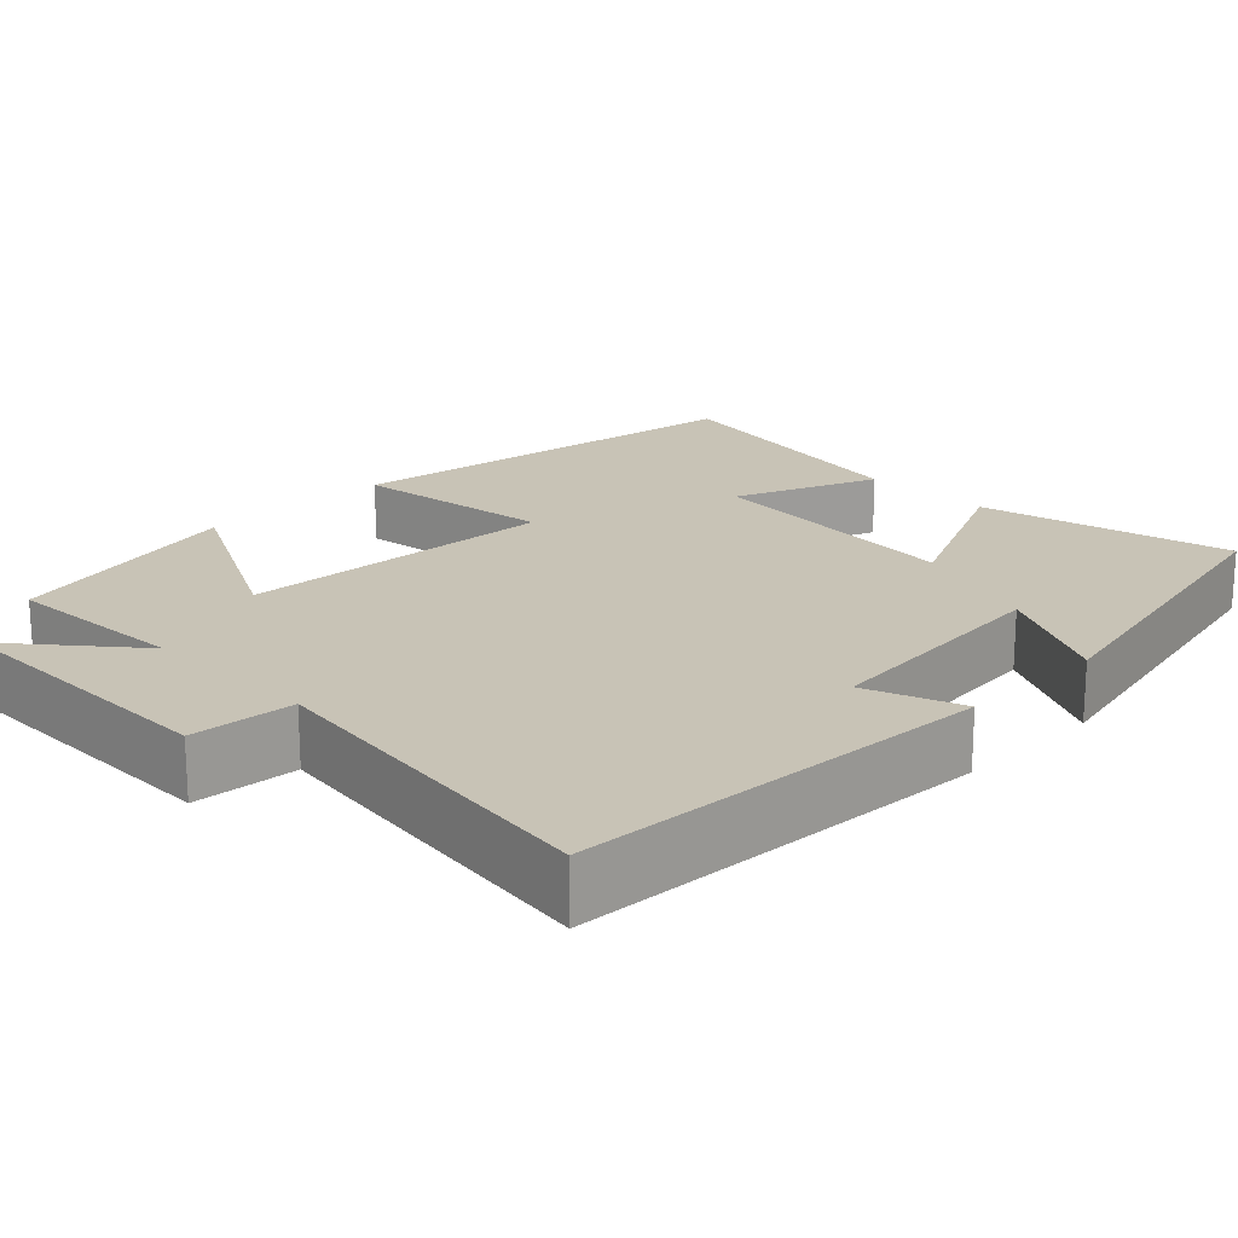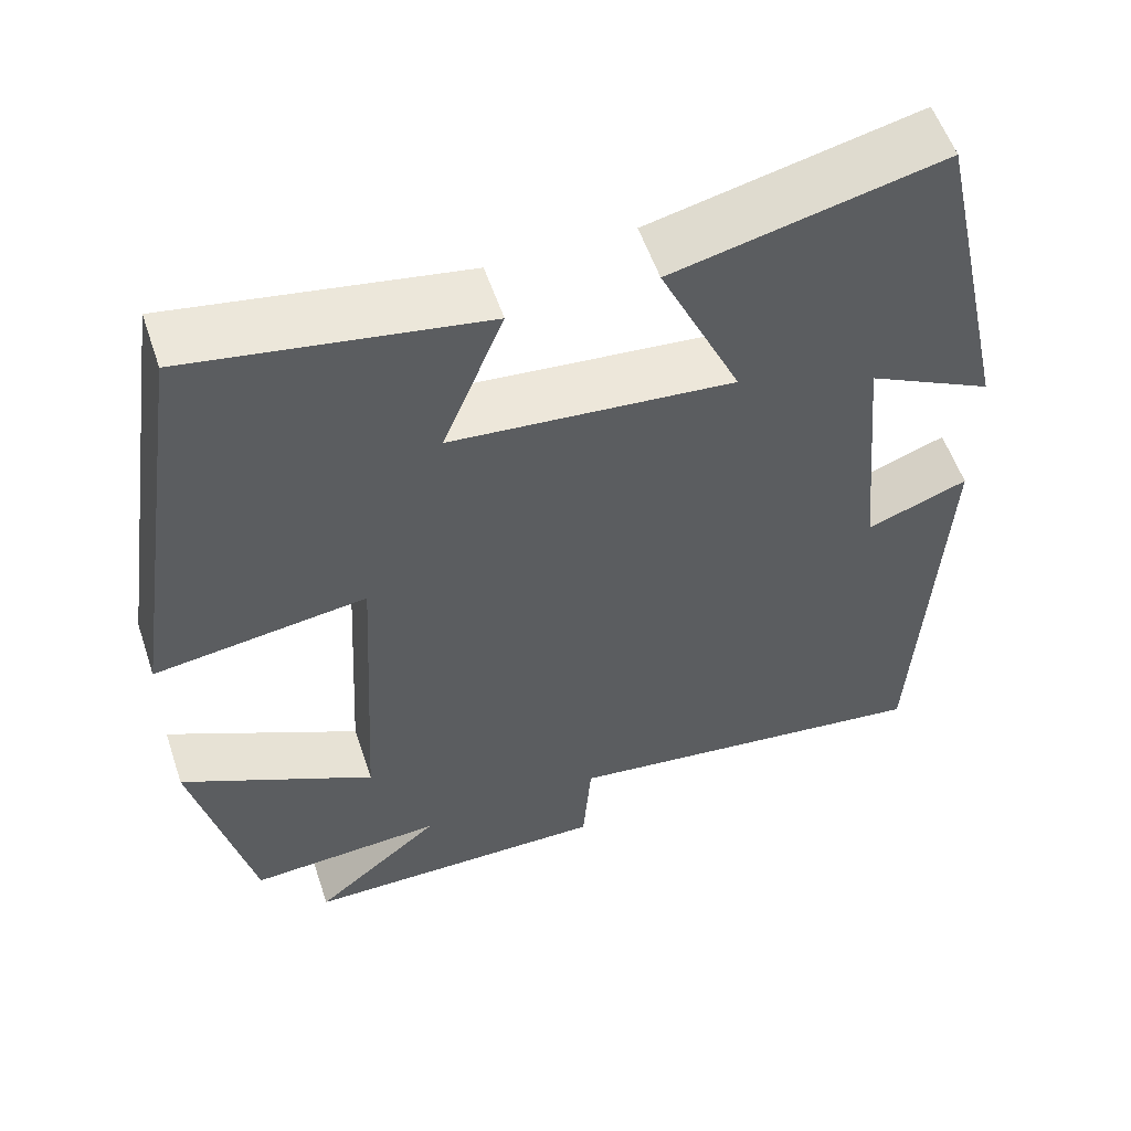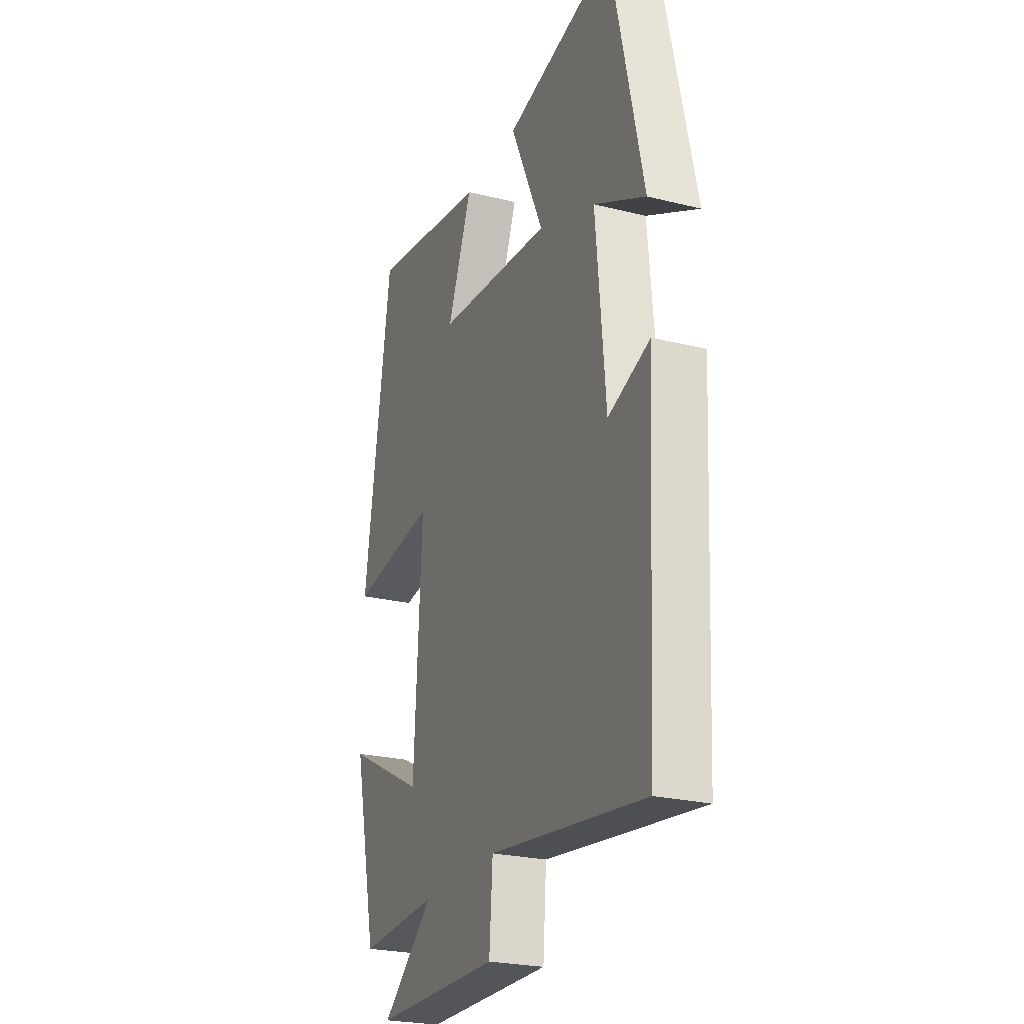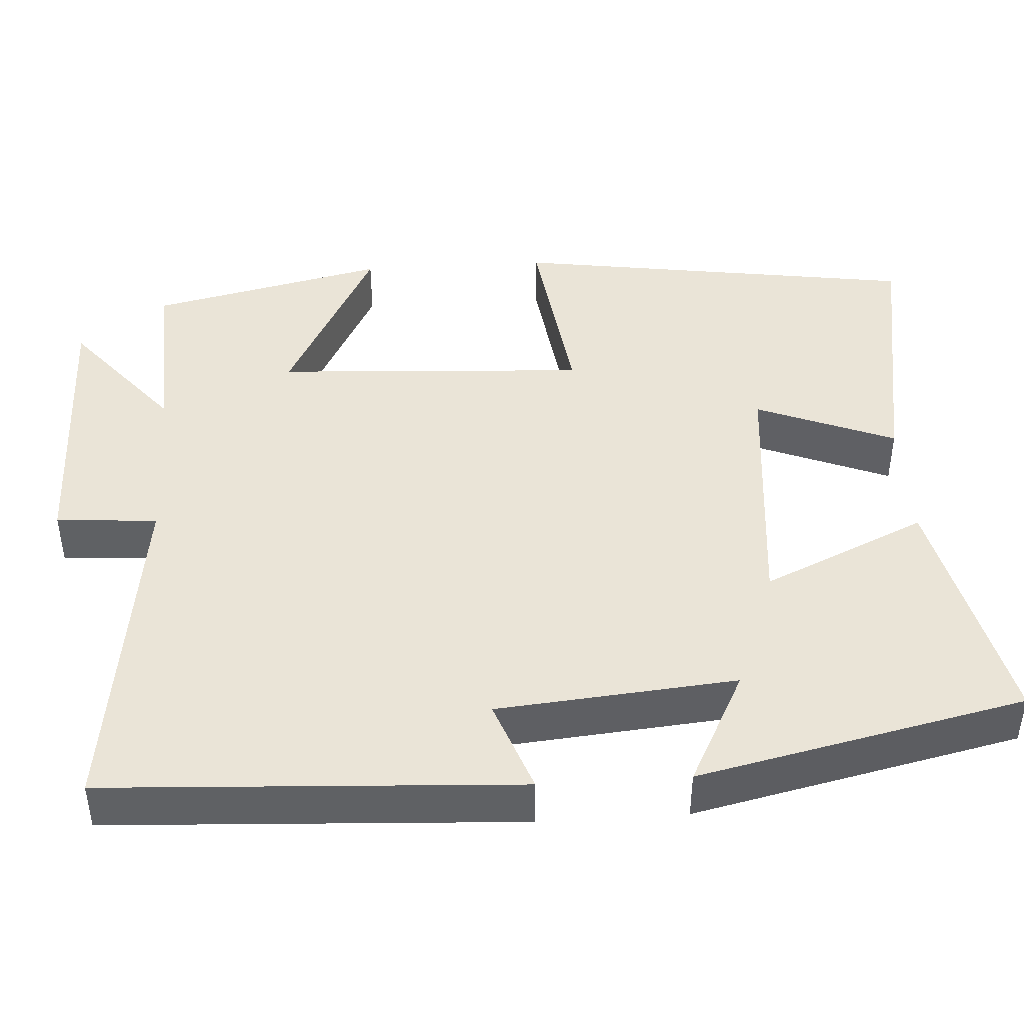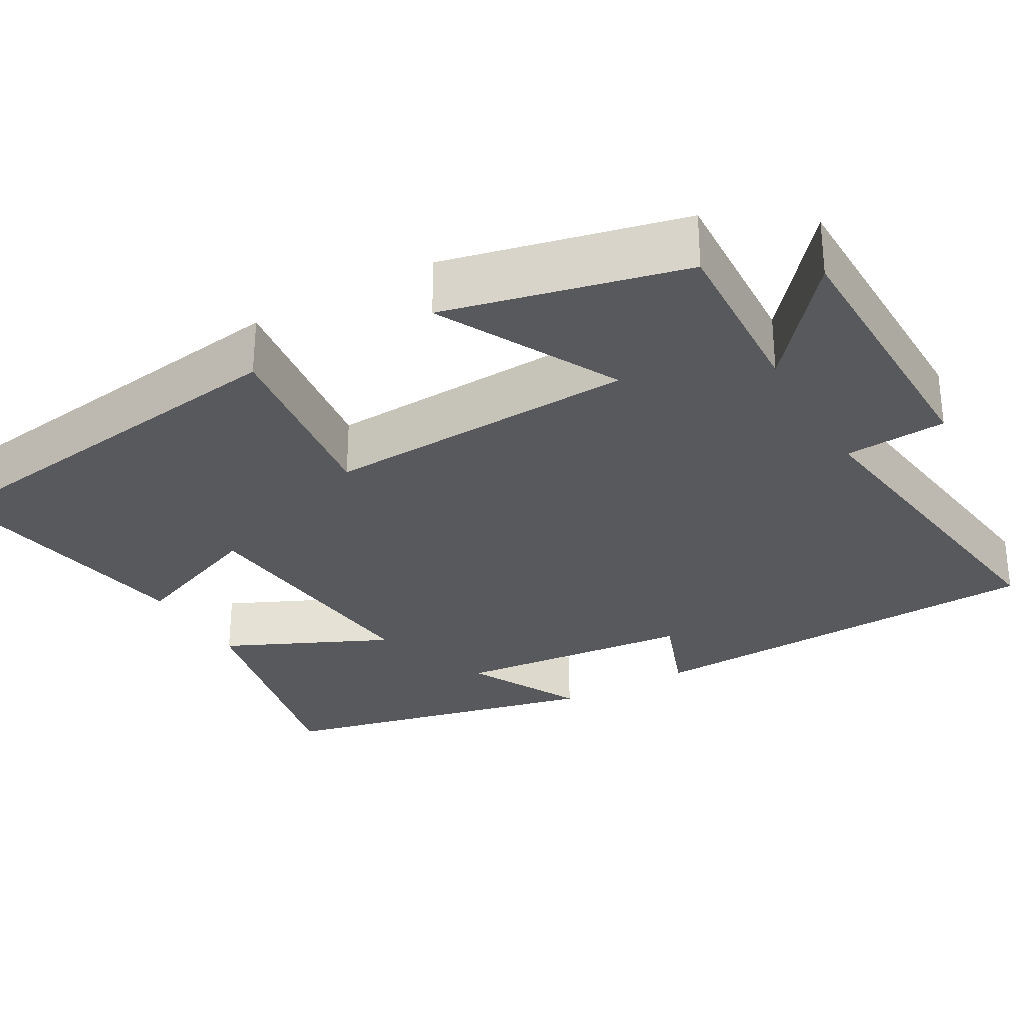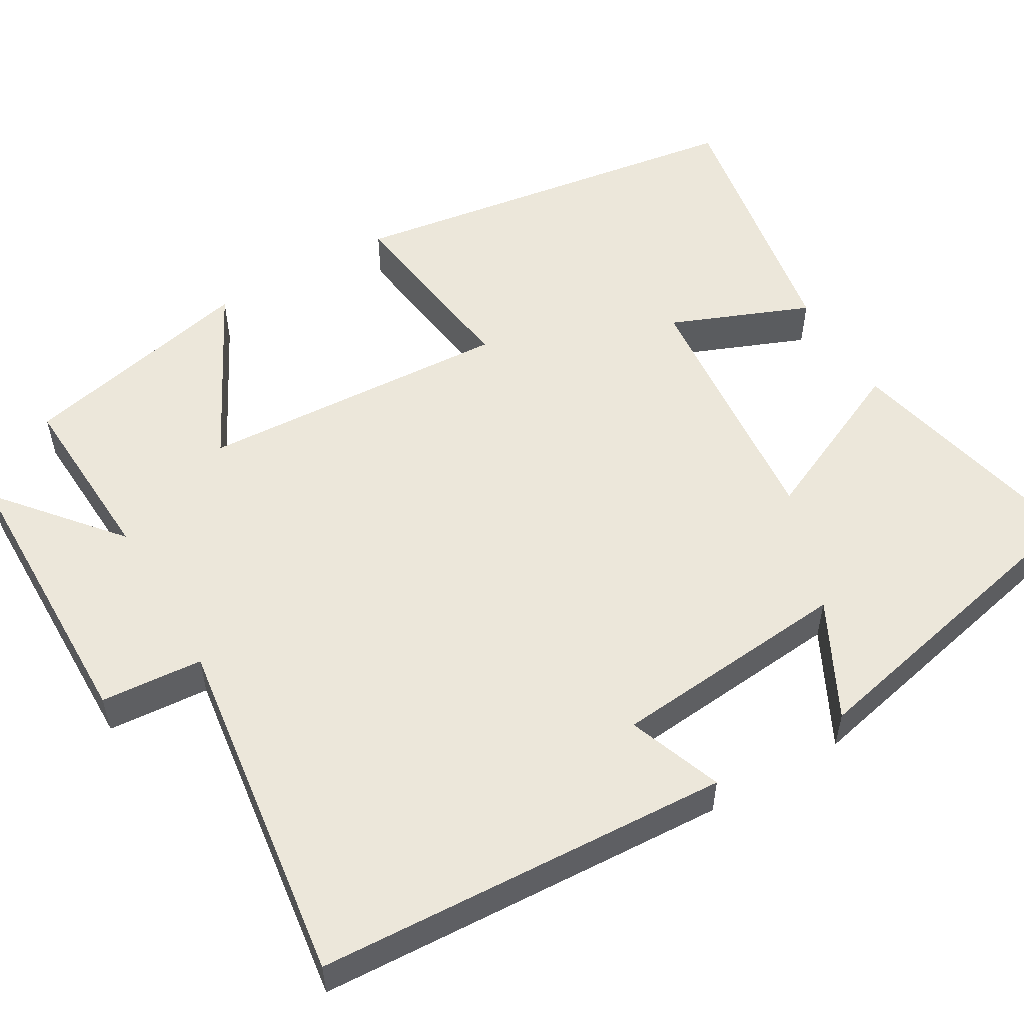
<metadata>
{"format":"obj","ext":"obj","renderer":"f3d","projection":"perspective","resolution":1024,"background":"white","views":[{"elev":19.5,"azim":-134.9,"up":"+Y"},{"elev":56.1,"azim":161.4,"up":"+Z"},{"elev":-24.7,"azim":-112.1,"up":"+Z"},{"elev":43.7,"azim":-93.6,"up":"+Y"},{"elev":-29.3,"azim":119.6,"up":"+Y"},{"elev":53.9,"azim":-120.4,"up":"+Y"}]}
</metadata>
<code>
v 0.431 0.07 -0.512
v 0.2 0.07 -0.5
v 0.352 0.07 -0.626
v -0.014 0.07 -0.63
v -0.024 0.07 -0.5
v -0.472 0.07 -0.56
v -0.5 0.07 -0.033
v -0.38 0.07 -0.077
v -0.352 0.07 0.229
v -0.5 0.07 0.153
v -0.407 0.07 0.572
v -0.09 0.07 0.5
v -0.186 0.07 0.29
v 0.148 0.07 0.322
v 0.076 0.07 0.5
v 0.422 0.07 0.56
v 0.5 0.07 0.039
v 0.248 0.07 0.072
v 0.27 0.07 -0.328
v 0.5 0.07 -0.209
v 0.431 0 -0.512
v 0.2 0 -0.5
v 0.352 0 -0.626
v -0.014 0 -0.63
v -0.024 0 -0.5
v -0.472 0 -0.56
v -0.5 0 -0.033
v -0.38 0 -0.077
v -0.352 0 0.229
v -0.5 0 0.153
v -0.407 0 0.572
v -0.09 0 0.5
v -0.186 0 0.29
v 0.148 0 0.322
v 0.076 0 0.5
v 0.422 0 0.56
v 0.5 0 0.039
v 0.248 0 0.072
v 0.27 0 -0.328
v 0.5 0 -0.209
f 19 20 1 2
f 18 19 2
f 16 17 18
f 14 15 16
f 14 16 18
f 13 14 18 2
f 9 10 11 12
f 8 9 12 13
f 5 6 7 8
f 5 8 13 2
f 2 3 4 5
f 22 21 40 39
f 22 39 38
f 38 37 36
f 36 35 34
f 38 36 34
f 22 38 34 33
f 32 31 30 29
f 33 32 29 28
f 28 27 26 25
f 22 33 28 25
f 25 24 23 22
f 1 21 22 2
f 2 22 23 3
f 3 23 24 4
f 4 24 25 5
f 5 25 26 6
f 6 26 27 7
f 7 27 28 8
f 8 28 29 9
f 9 29 30 10
f 10 30 31 11
f 11 31 32 12
f 12 32 33 13
f 13 33 34 14
f 14 34 35 15
f 15 35 36 16
f 16 36 37 17
f 17 37 38 18
f 18 38 39 19
f 19 39 40 20
f 20 40 21 1

</code>
